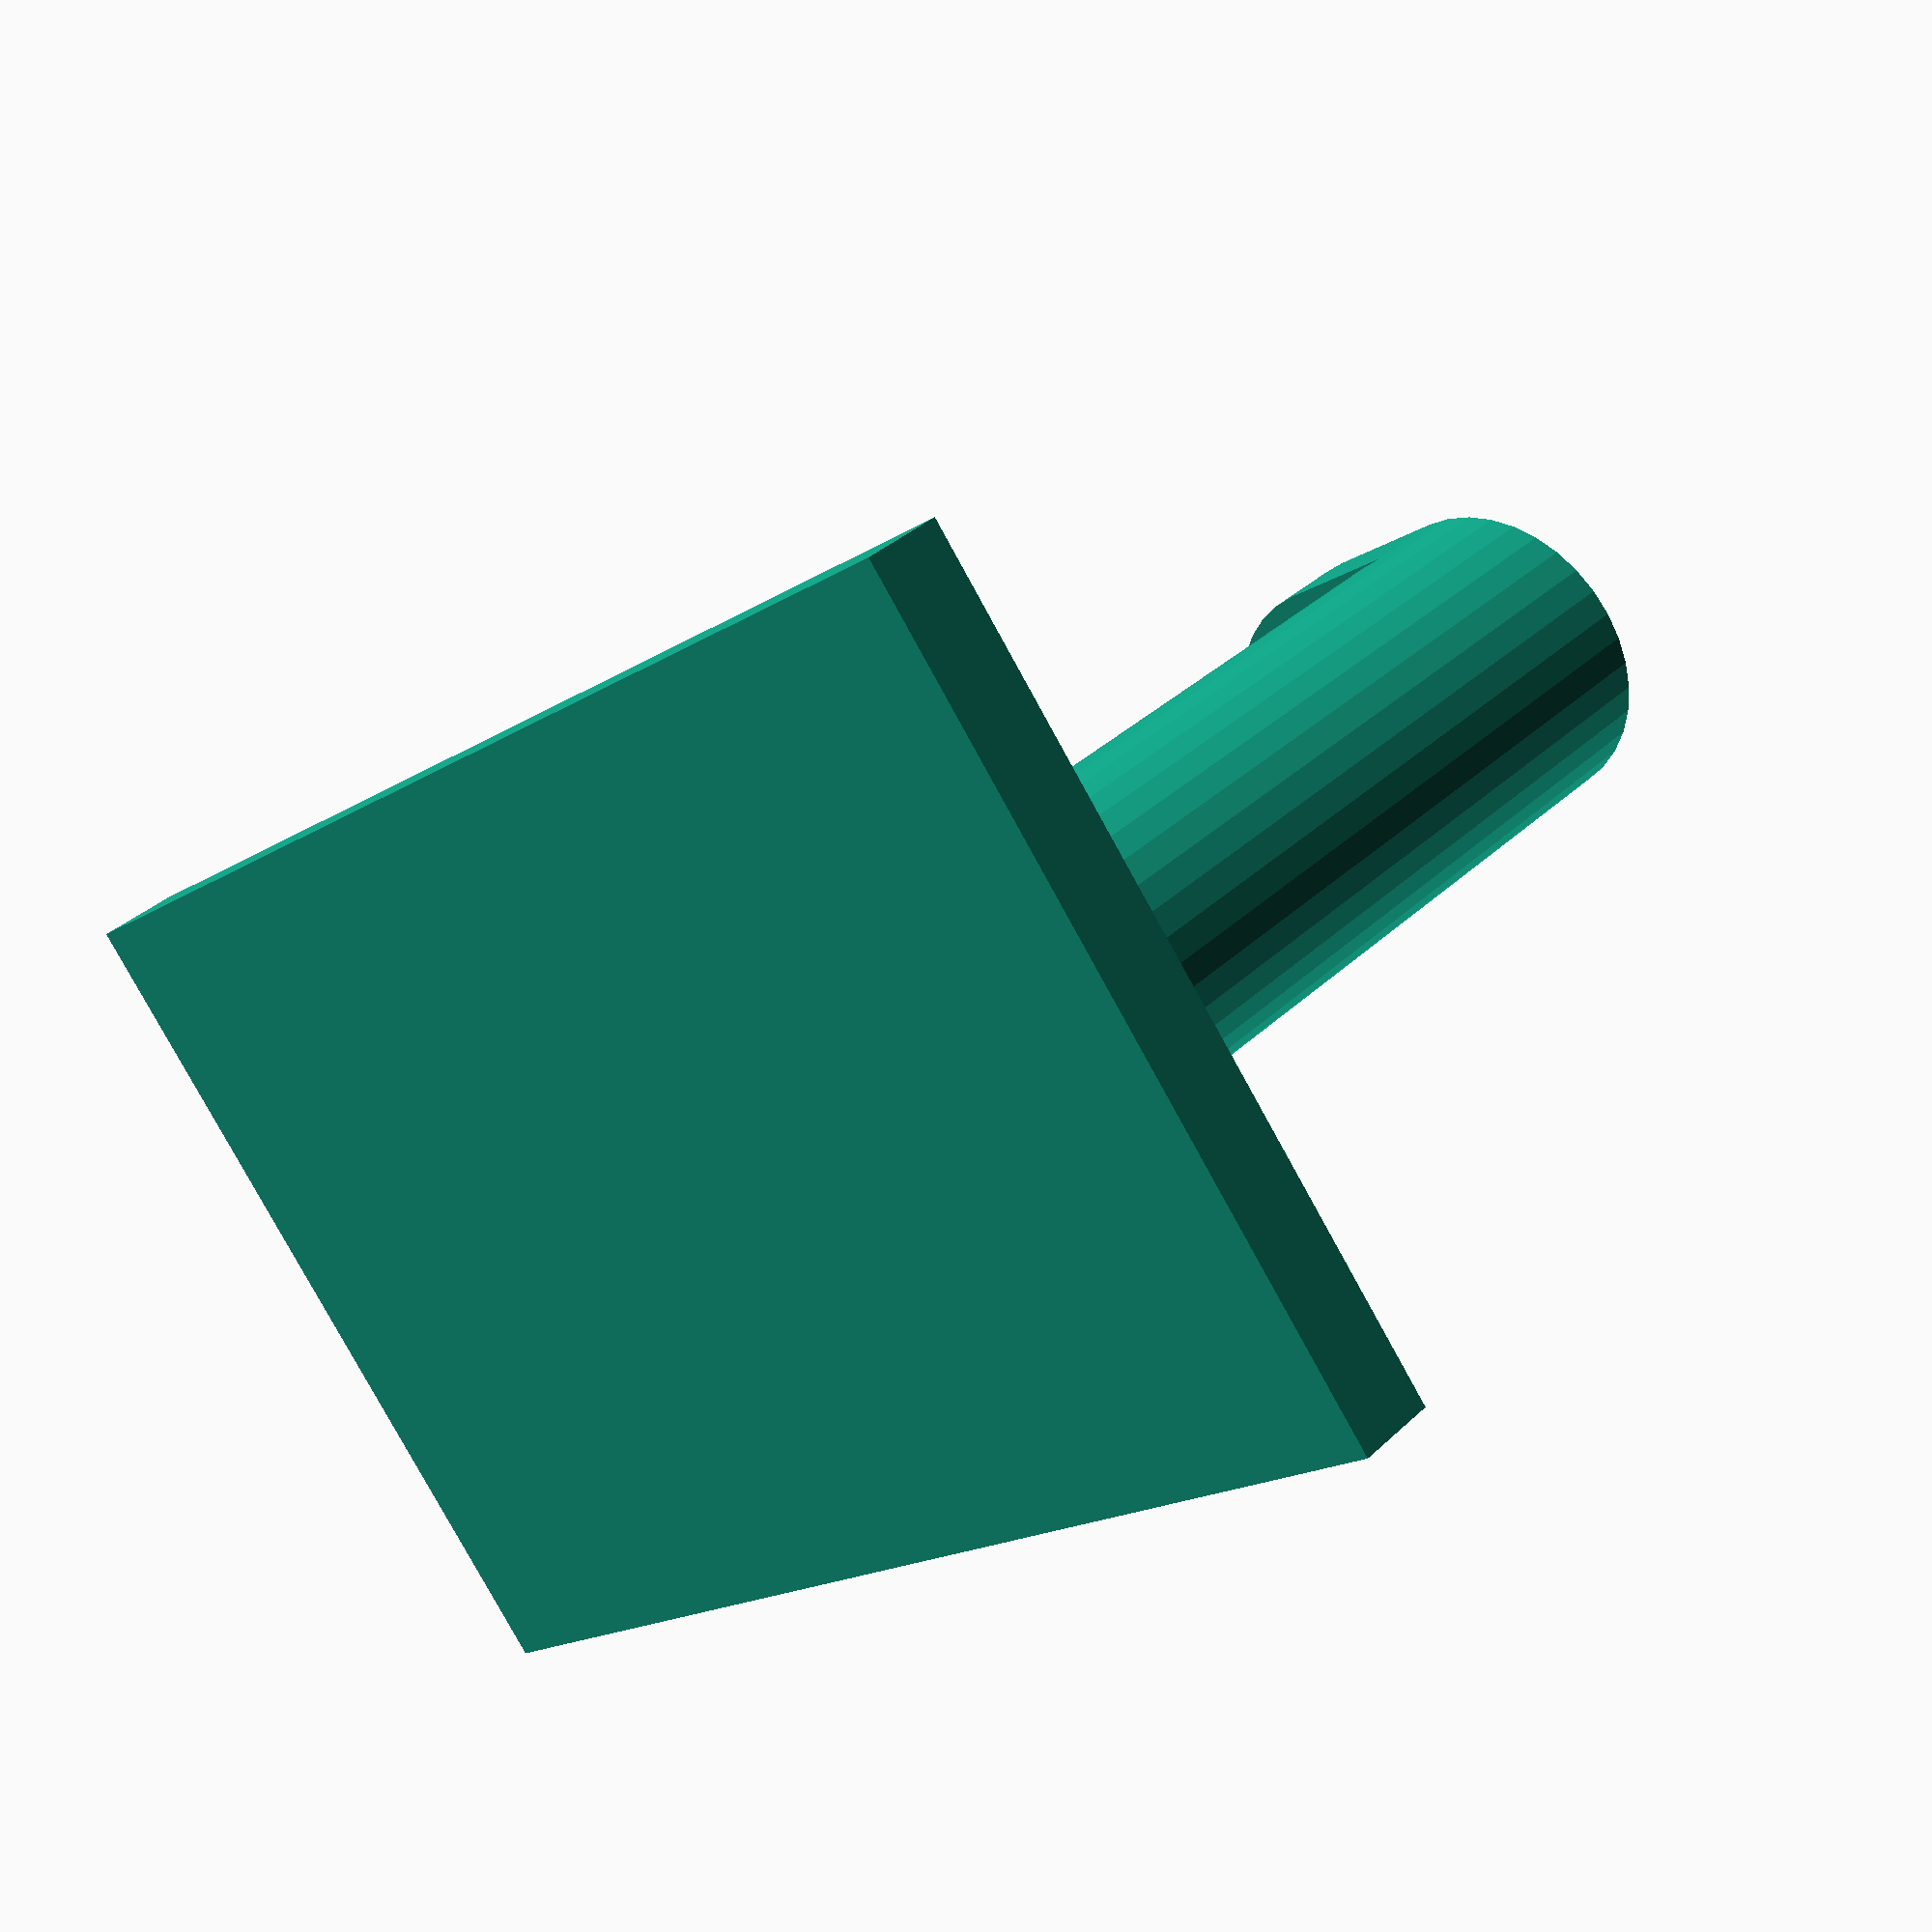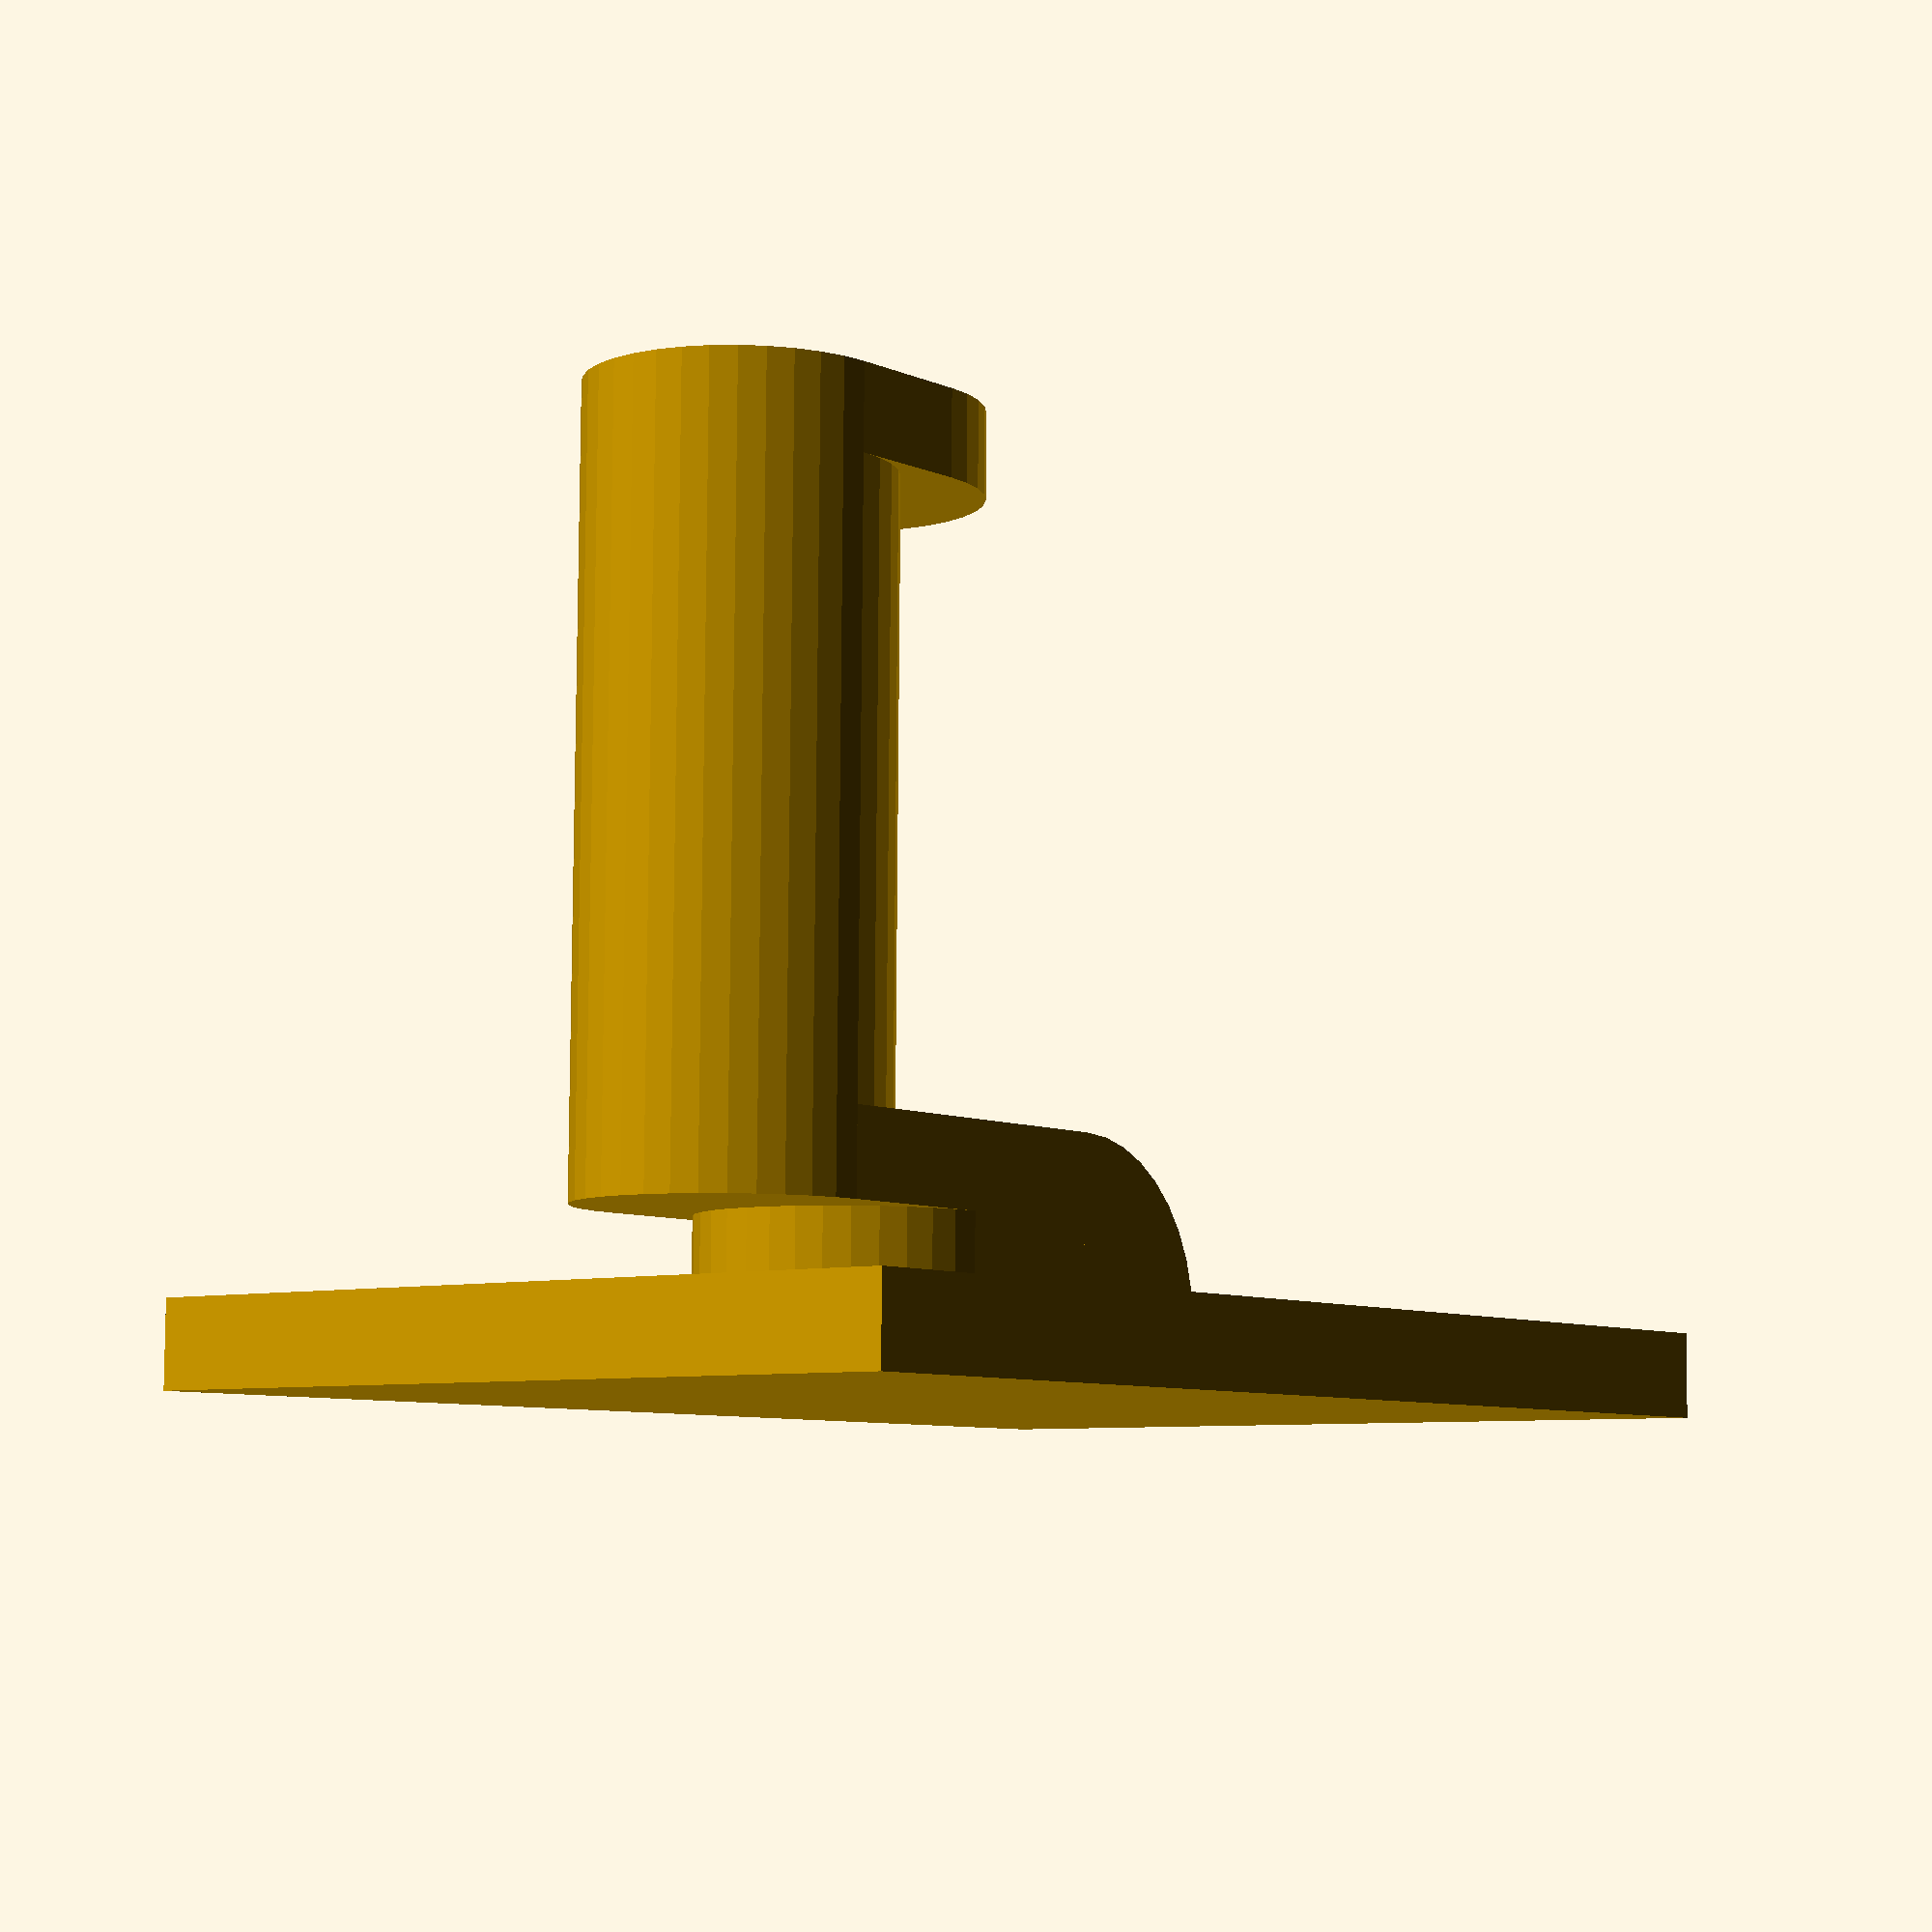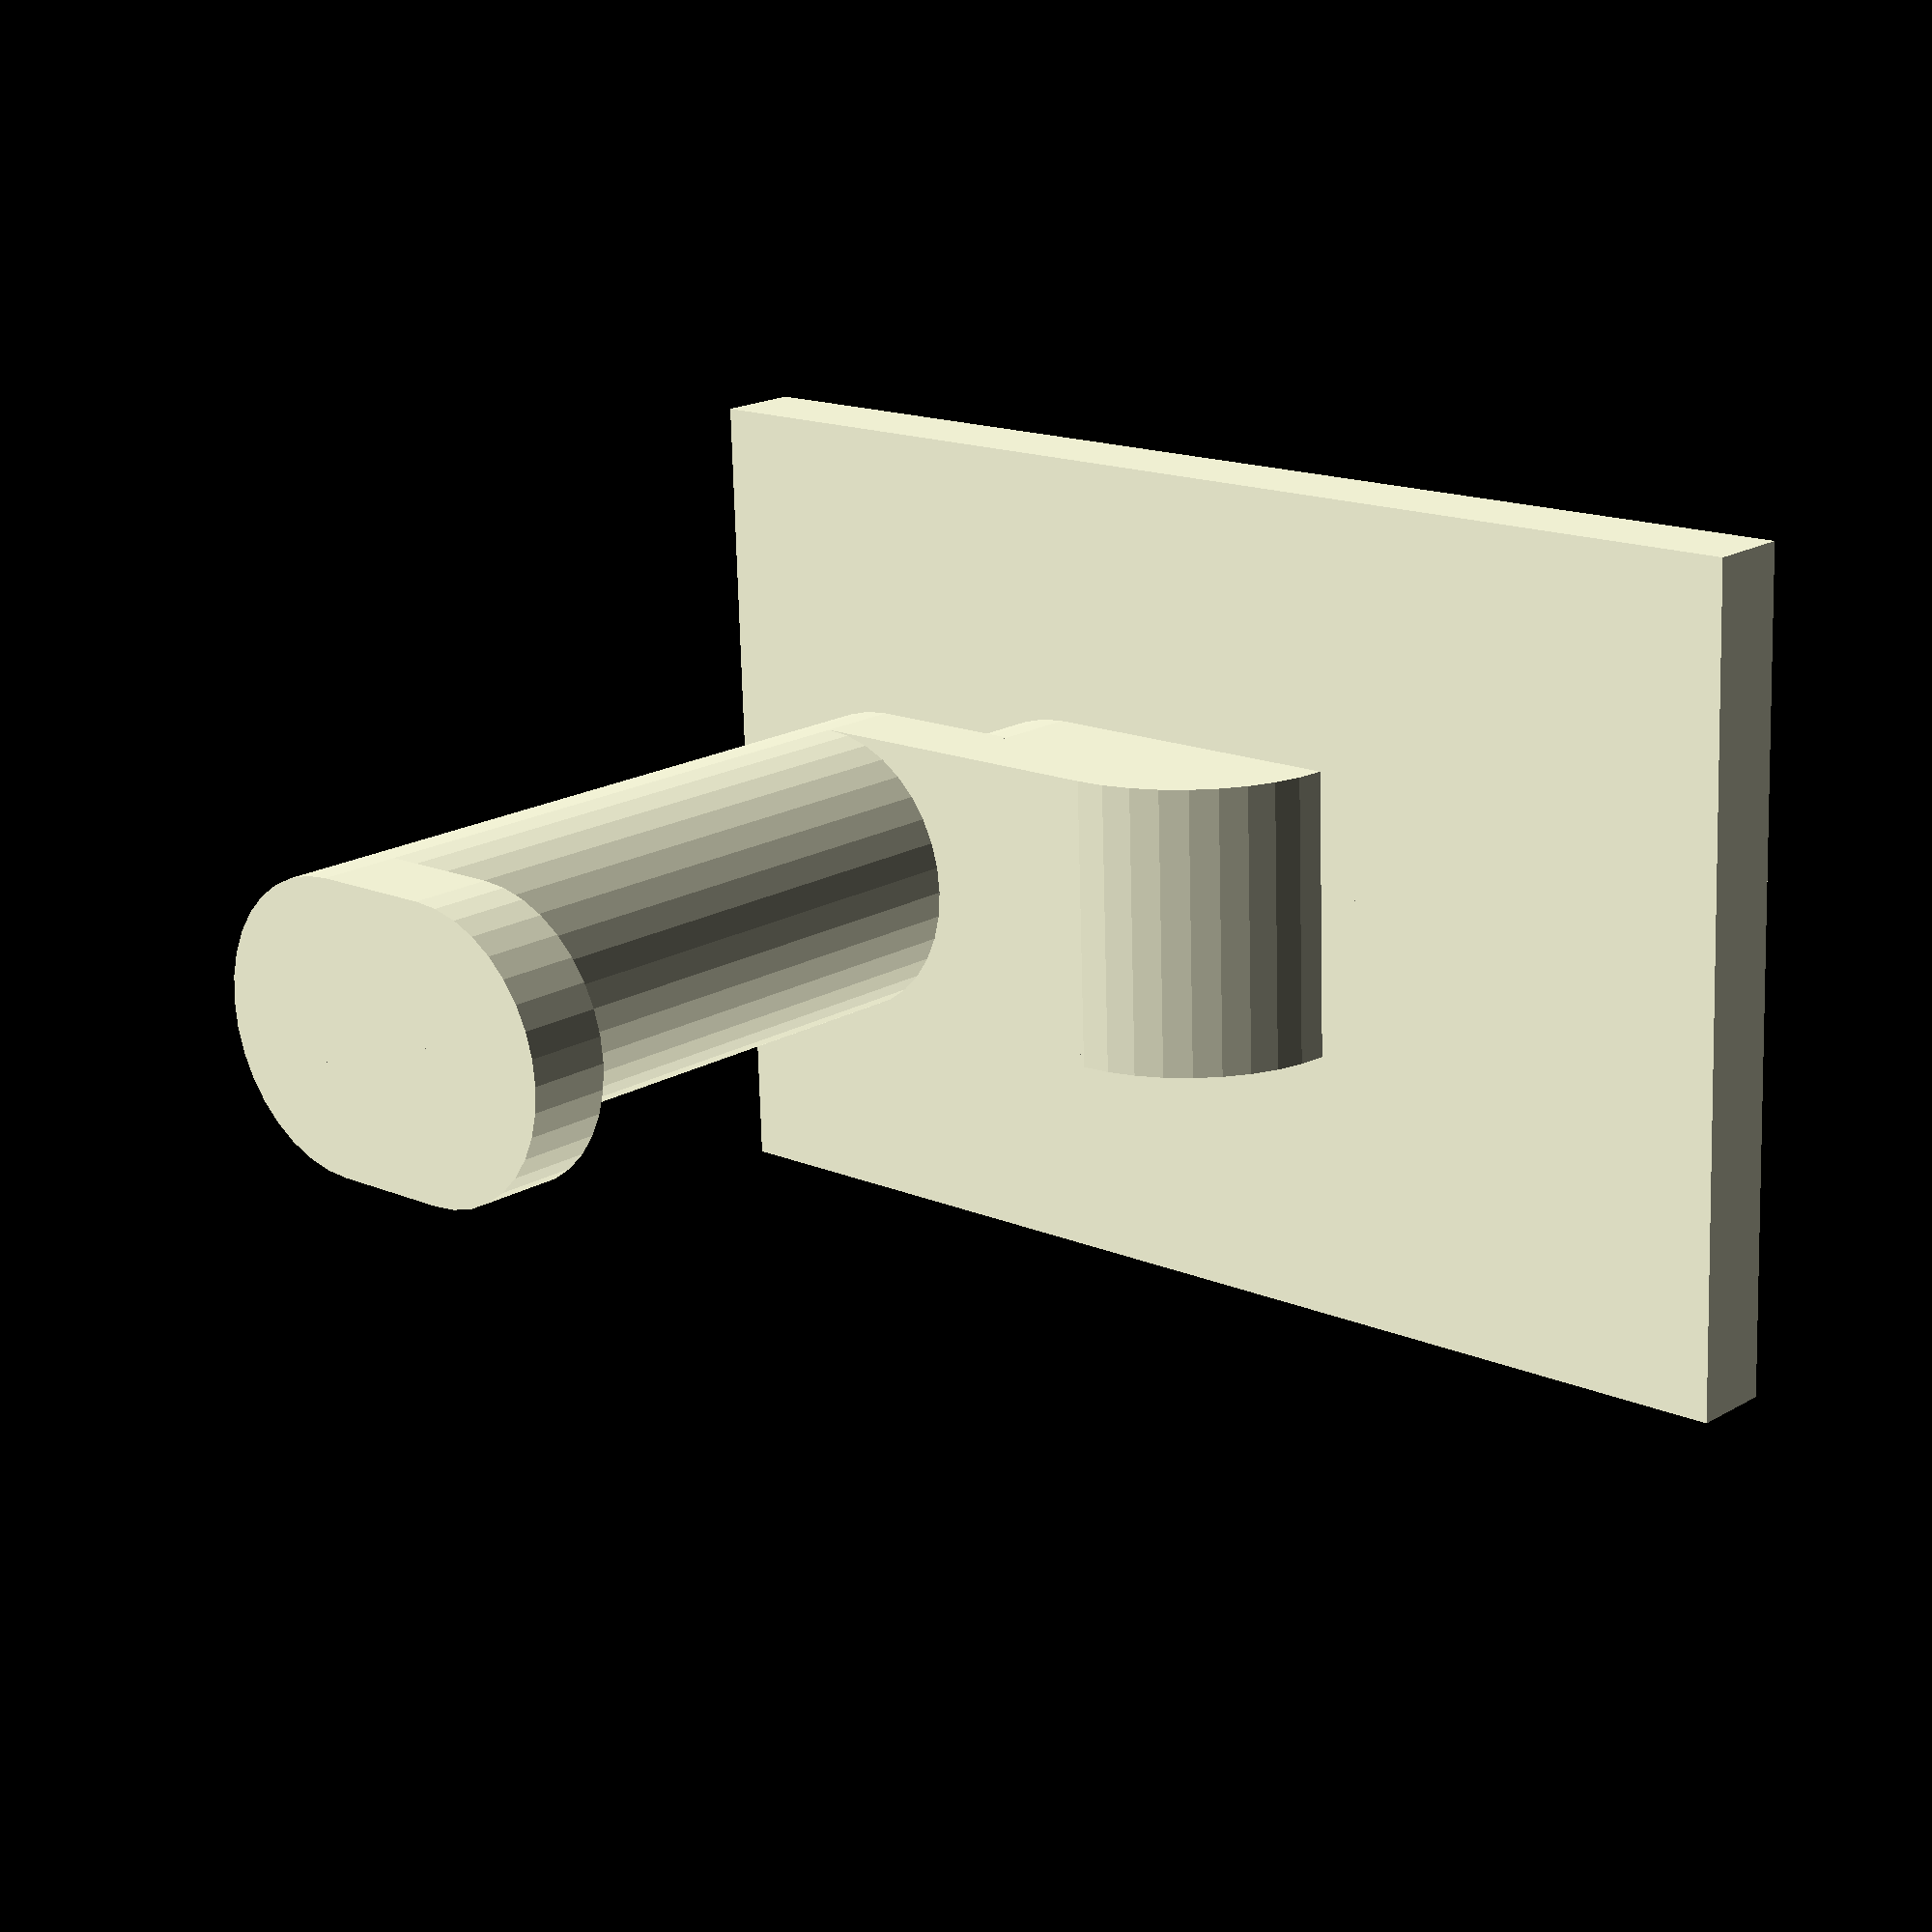
<openscad>
// hook for angle rack
// ver.140615 by junnno

// the width of the back plate
base_width = 20;
// the height of the back plate
base_height = 30;
// the thickness of the back plate
base_thickness = 2;

// the thickness of the groove hooking on angle body
hook_groove_gap = 2;
// the depth of the groove hooking on angle body
hook_groove_depth = 4;
// the theckness of the part connecting the hook root and the arm
hook_transition_length = 2;
// the height of the root block to restrict rotation
hook_block_height = 4;

// the diameter of the arm
arm_diameter = 7;
// the length of the arm from the edge of the groove to the most tip
arm_length = 18;
// the height of the bump at the arm tip
arm_tip_height = 3;
// the length of the bump at the arm tip
arm_tip_length = 2;

// the horizontal offset of the arm root from the center of the base plate
arm_offset_horizontal = 0;
// the vertical offset of the arm root from the center of the base plate
arm_offset_vertical = 4;

$fn = 36;

module quater_cylinder(h=1,r=1,intrusion=0)
{
	intersection(){
		cylinder(h=h, r=r);
		translate([-intrusion,-intrusion,-1]) cube([r+1+intrusion,r+1+intrusion,h+2],center=false);
	}
}
//#quater_cylinder(10,10);

module hook01()
{
	// the base plate
	translate([-arm_offset_horizontal,-arm_offset_vertical,base_thickness/2])
		cube([base_width, base_height, base_thickness], center = true);

	// the hook area of the arm
	translate([0,0,base_thickness])
		cylinder(h = hook_groove_gap + hook_transition_length, r = arm_diameter/2);
	translate([0,hook_groove_depth/2,base_thickness+hook_groove_gap+hook_transition_length/2])
		cube([arm_diameter,abs(hook_groove_depth),hook_transition_length], center = true);
	
	// the hook block
	translate([0,-hook_block_height/2, base_thickness+(hook_groove_gap+hook_transition_length)/2])
		cube([arm_diameter,hook_block_height,hook_groove_gap+hook_transition_length], center = true);
	translate([-arm_diameter/2, -hook_block_height, base_thickness])
		rotate([-90,-90,-90])
			quater_cylinder(h=arm_diameter,r=hook_groove_gap+hook_transition_length,intrusion=0.1);
	
	// the body of the arm
	translate([0,hook_groove_depth,base_thickness+hook_groove_gap])
		cylinder(h = arm_length, r = arm_diameter/2);

	// the tip of the arm
	translate([0,hook_groove_depth-arm_tip_height,base_thickness+hook_groove_gap+arm_length-arm_tip_length])
		cylinder(h = arm_tip_length, r = arm_diameter/2);
	translate([0,hook_groove_depth-arm_tip_height/2,base_thickness+hook_groove_gap+arm_length-arm_tip_length/2])
		cube([arm_diameter,abs(arm_tip_height),arm_tip_length], center = true);
		
}

rotate([0,90,0])
	hook01();


</openscad>
<views>
elev=81.7 azim=224.6 roll=208.9 proj=p view=solid
elev=6.7 azim=270.6 roll=308.6 proj=p view=solid
elev=252.7 azim=227.7 roll=358.4 proj=p view=solid
</views>
